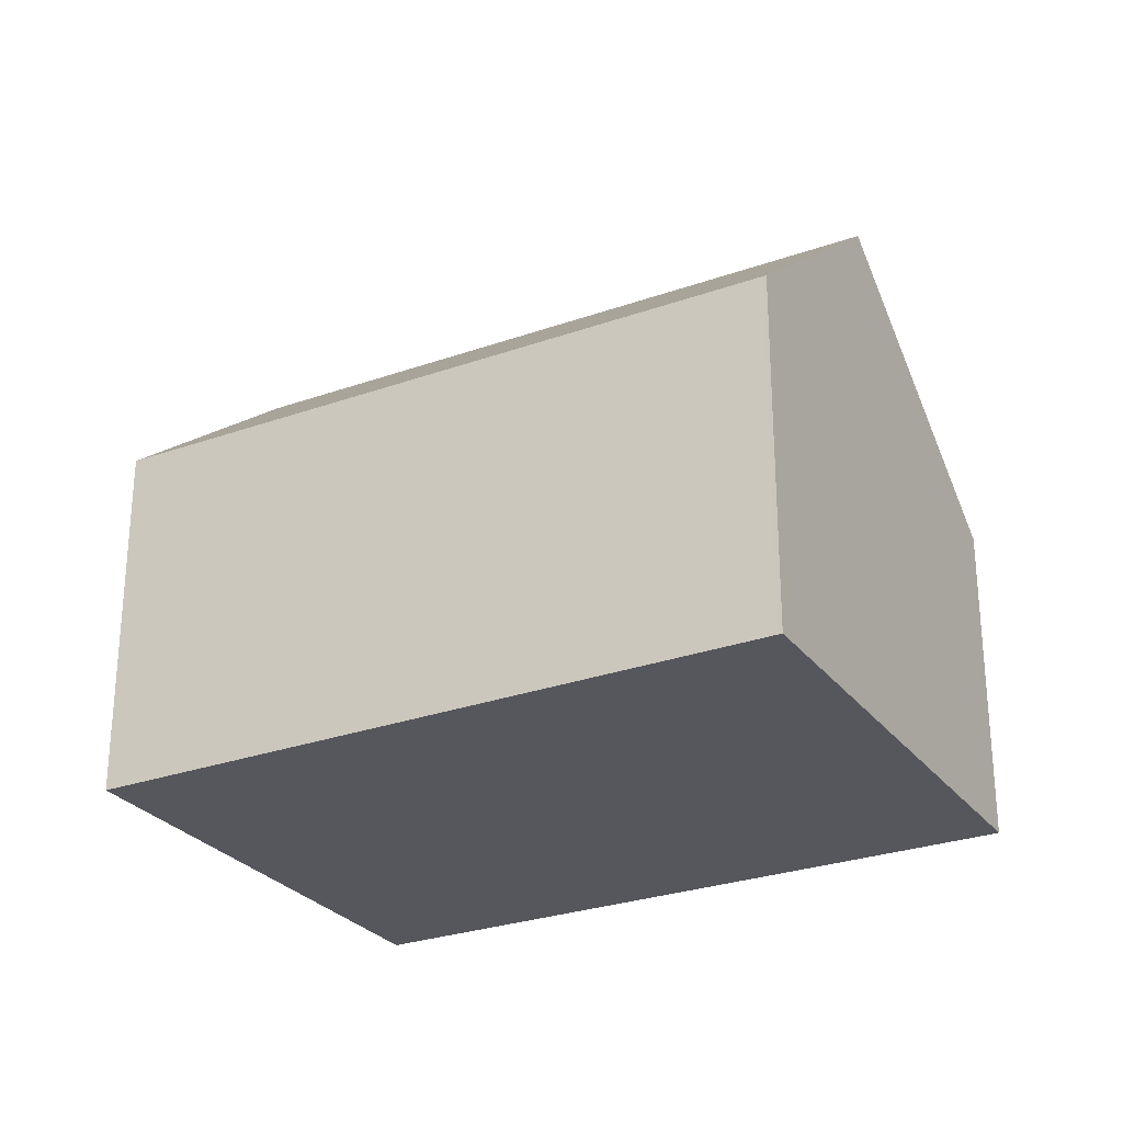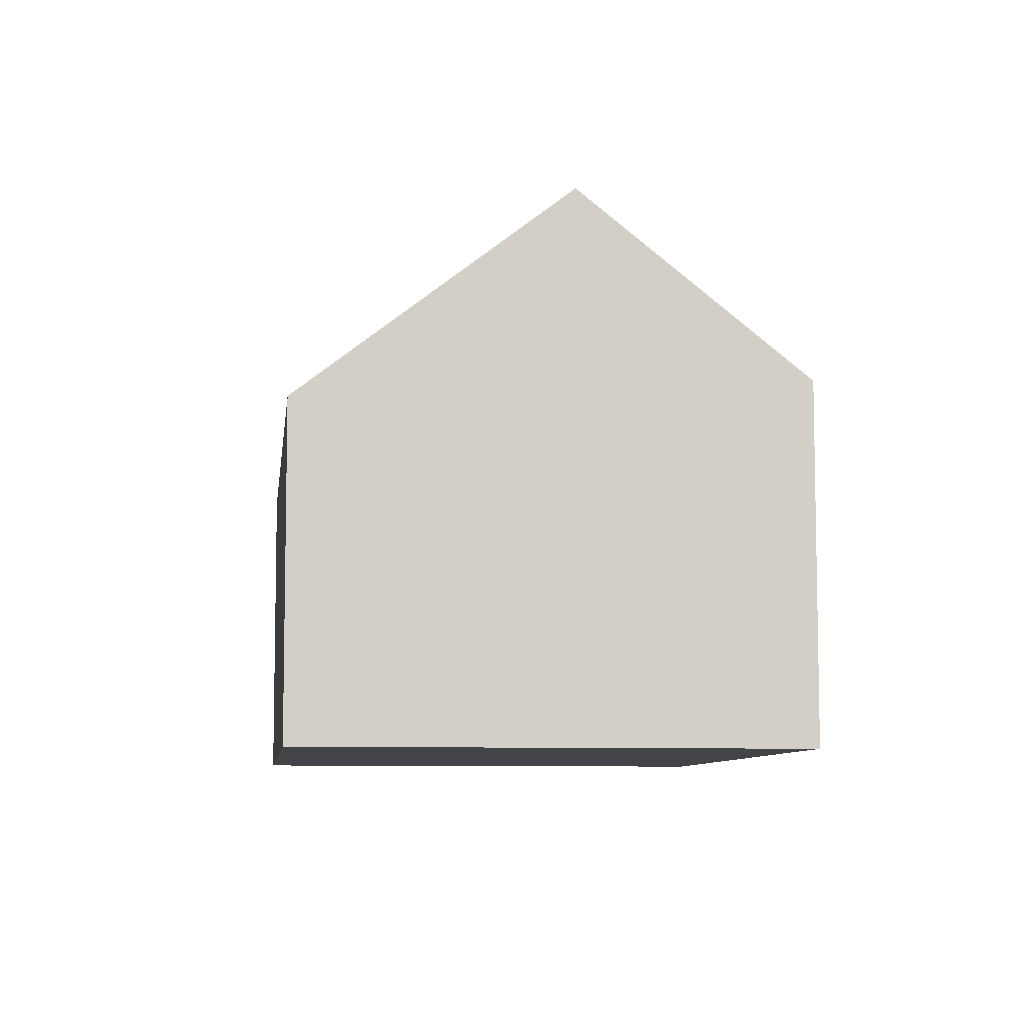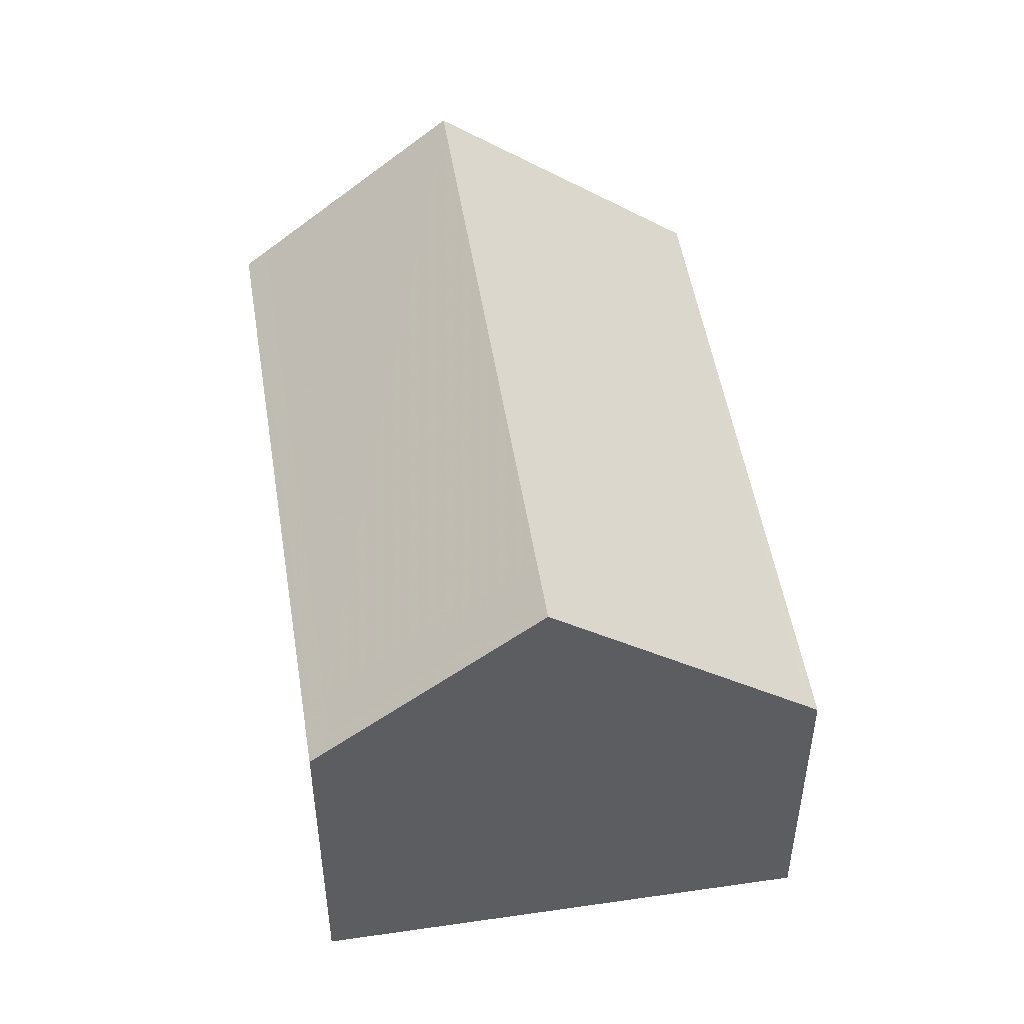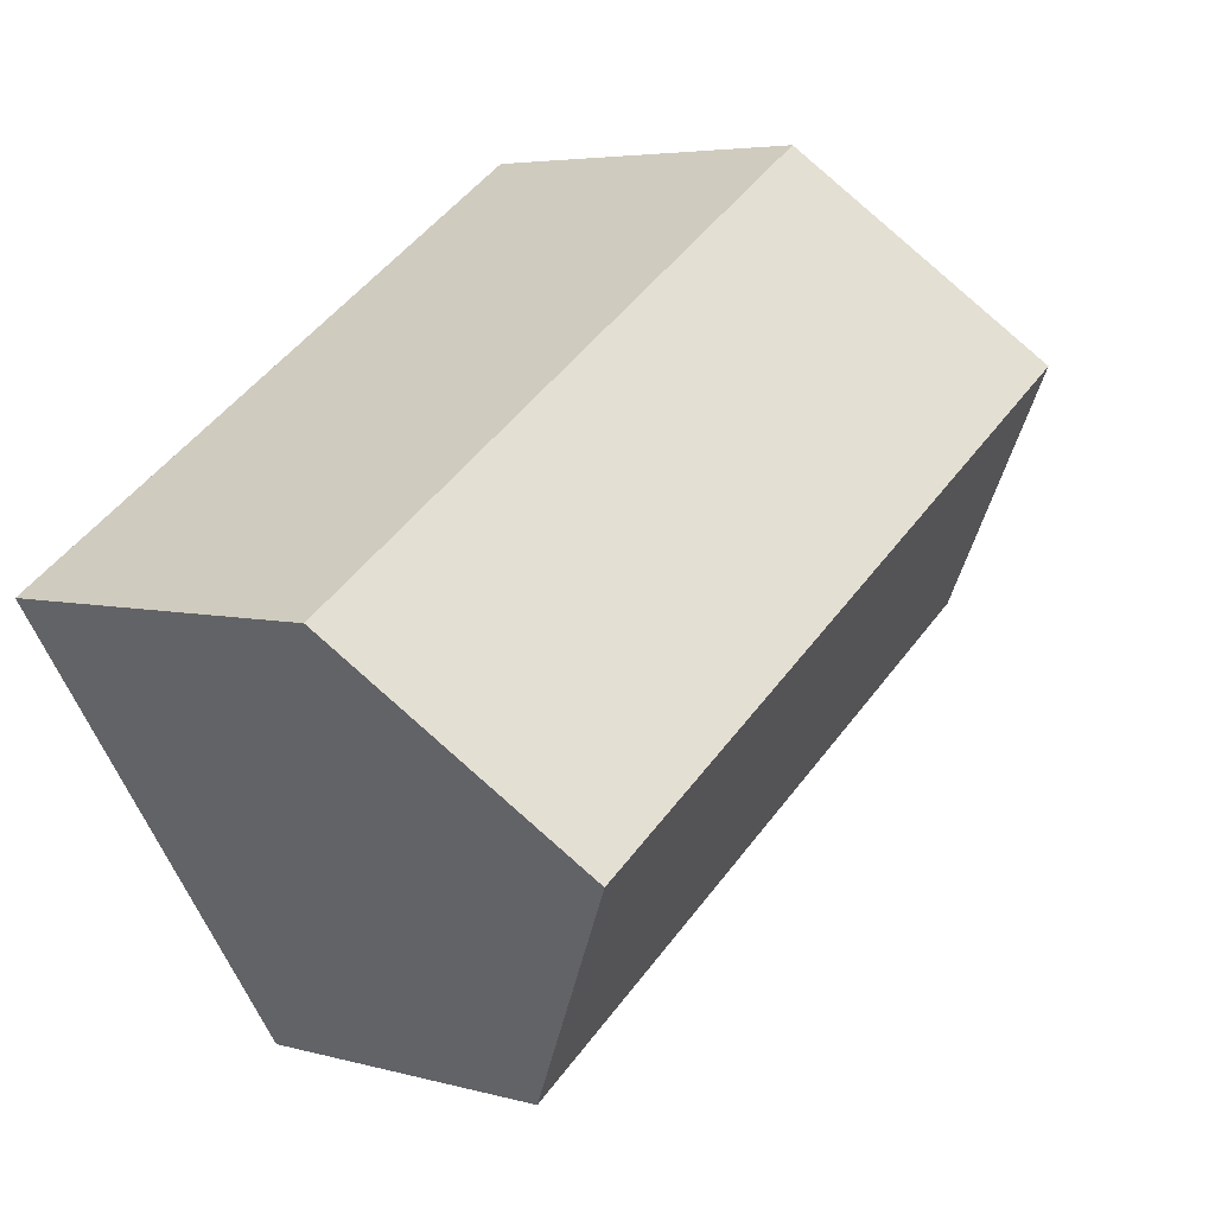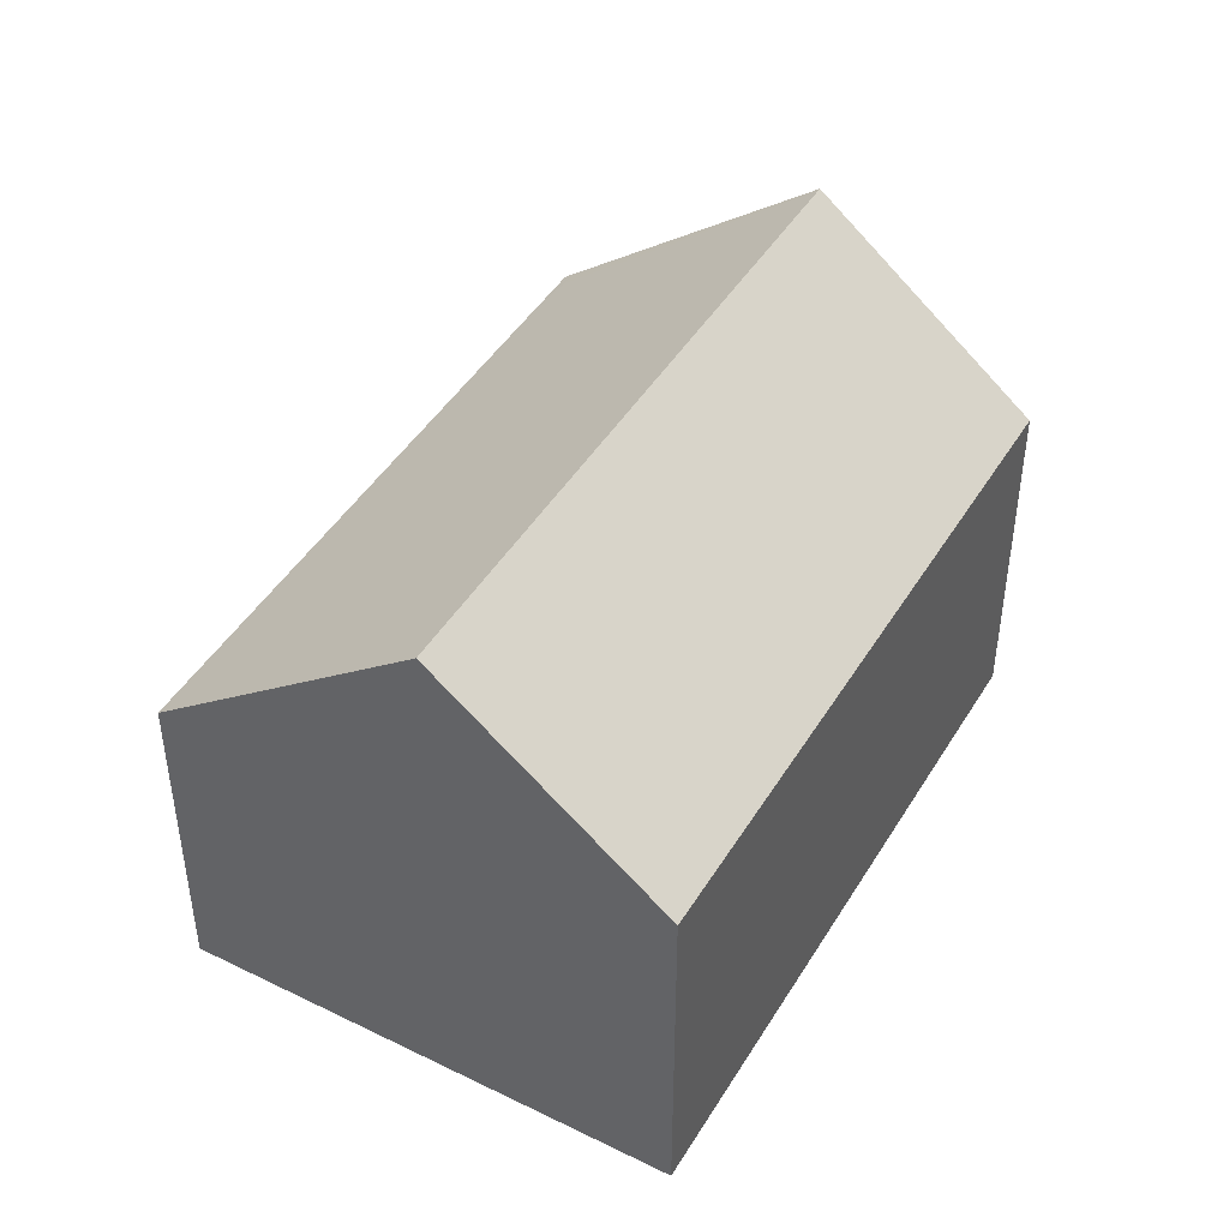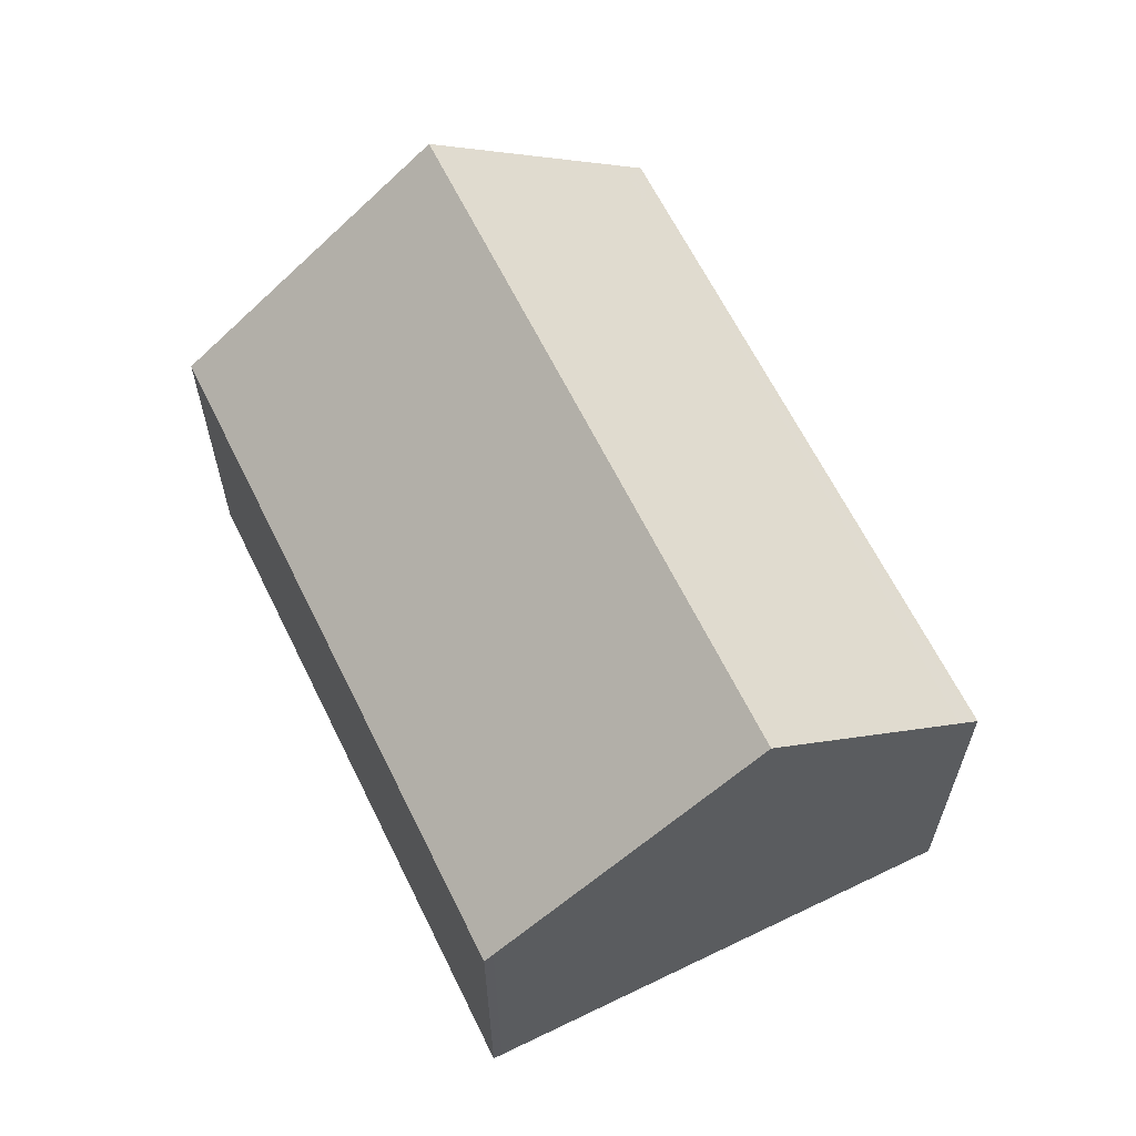
<metadata>
{"format":"obj","ext":"obj","renderer":"f3d","projection":"perspective","resolution":1024,"background":"white","views":[{"elev":-27.6,"azim":-117.5,"up":"+Z"},{"elev":-7.8,"azim":116.9,"up":"+Z"},{"elev":50.2,"azim":-65.5,"up":"+Z"},{"elev":4.8,"azim":-48.3,"up":"+Y"},{"elev":45.5,"azim":153.1,"up":"+Z"},{"elev":63.9,"azim":97.5,"up":"+Z"}]}
</metadata>
<code>
v -2029 -2298 2.092
v -2033 -2301 2.06
v -2034 -2298 2.231
v -2031 -2295 2.258
v -2030 -2297 3.431
v -2034 -2299 3.402
v -2030 -2297 3.431
v -2033 -2299 3.402
v -2034 -2299 3.402
v -2030 -2297 3.431
v -2030 -2297 3.431
v -2033 -2299 3.402
v -2033 -2299 3.404
v -2031 -2296 2.293
v -2034 -2298 2.266
v -2029 -2298 2.091
v -2031 -2296 2.292
v -2031 -2295 2.257
v -2031 -2296 2.37
v -2031 -2296 2.37
v -2034 -2298 2.343
v -2032 -2301 2.061
v -2034 -2298 2.266
v -2034 -2298 2.231
v -2034 -2298 2.344
v -2029 -2298 2.137
v -2029 -2298 2.137
v -2032 -2300 2.107
v -2033 -2301 2.106
v -2033 -2299 3.404
v -2032 -2300 2.109
v -2034 -2298 2.268
v -2034 -2298 2.233
v -2034 -2298 2.346
v -2032 -2300 2.063
v -2033 -2299 3.402
v -2033 -2299 3.402
v -2033 -2301 2.106
v -2034 -2298 2.266
v -2034 -2298 2.231
v -2034 -2298 2.343
v -2033 -2301 2.06
v -2029 -2298 2.091
v -2029 -2298 2.092
v -2029 -2298 0
v -2029 -2298 0
v -2033 -2301 2.106
v -2033 -2301 2.06
v -2033 -2301 0
v -2033 -2301 0
v -2034 -2298 2.231
v -2034 -2298 2.231
v -2034 -2298 0
v -2034 -2298 0
v -2031 -2296 2.293
v -2031 -2295 2.258
v -2031 -2295 -4.441e-16
v -2031 -2296 0
v -2029 -2298 2.137
v -2030 -2297 3.431
v -2030 -2297 0
v -2029 -2298 0
v -2034 -2298 2.343
v -2034 -2299 3.402
v -2034 -2299 0
v -2034 -2298 -4.441e-16
v -2031 -2296 2.37
v -2031 -2296 2.293
v -2031 -2296 0
v -2031 -2296 0
v -2034 -2298 2.231
v -2034 -2298 2.266
v -2034 -2298 0
v -2034 -2298 0
v -2032 -2300 2.063
v -2029 -2298 2.091
v -2029 -2298 0
v -2032 -2300 0
v -2031 -2295 2.258
v -2031 -2295 2.257
v -2031 -2295 4.441e-16
v -2031 -2295 -4.441e-16
v -2030 -2297 3.431
v -2031 -2296 2.37
v -2031 -2296 0
v -2030 -2297 0
v -2034 -2298 2.266
v -2034 -2298 2.343
v -2034 -2298 -4.441e-16
v -2034 -2298 0
v -2033 -2301 2.06
v -2032 -2301 2.061
v -2032 -2301 0
v -2033 -2301 0
v -2034 -2298 2.233
v -2034 -2298 2.231
v -2034 -2298 0
v -2034 -2298 0
v -2029 -2298 2.092
v -2029 -2298 2.137
v -2029 -2298 0
v -2029 -2298 0
v -2034 -2299 3.402
v -2033 -2301 2.106
v -2033 -2301 0
v -2034 -2299 0
v -2031 -2295 2.257
v -2034 -2298 2.233
v -2034 -2298 0
v -2031 -2295 4.441e-16
v -2032 -2301 2.061
v -2032 -2300 2.063
v -2032 -2300 0
v -2032 -2301 0
v -2034 -2298 2.231
v -2034 -2298 2.231
v -2034 -2298 0
v -2034 -2298 0
v -2033 -2301 2.06
v -2033 -2301 2.06
v -2033 -2301 0
v -2033 -2301 0
v -2029 -2298 0
v -2033 -2301 0
v -2034 -2298 0
v -2031 -2295 0
f 27 7 5 26
f 18 4 14 17
f 20 17 14 19
f 30 7 27 31
f 33 18 17 32
f 32 17 20 34
f 19 10 11 20
f 34 20 11 13
f 36 8 28 38
f 40 24 23 39
f 39 23 25 41
f 41 25 12 37
f 26 1 16 27
f 31 27 16 35
f 38 28 22 42
f 31 28 8 30
f 32 23 24 33
f 34 25 23 32
f 13 12 25 34
f 35 22 28 31
f 38 29 6 36
f 39 15 3 40
f 41 21 15 39
f 37 9 21 41
f 42 2 29 38
f 44 45 46 43
f 48 49 50 47
f 52 53 54 51
f 56 57 58 55
f 60 61 62 59
f 64 65 66 63
f 68 69 70 67
f 72 73 74 71
f 76 77 78 75
f 80 81 82 79
f 84 85 86 83
f 88 89 90 87
f 92 93 94 91
f 96 97 98 95
f 100 101 102 99
f 104 105 106 103
f 108 109 110 107
f 112 113 114 111
f 116 117 118 115
f 120 121 122 119
f 124 125 126 123

</code>
